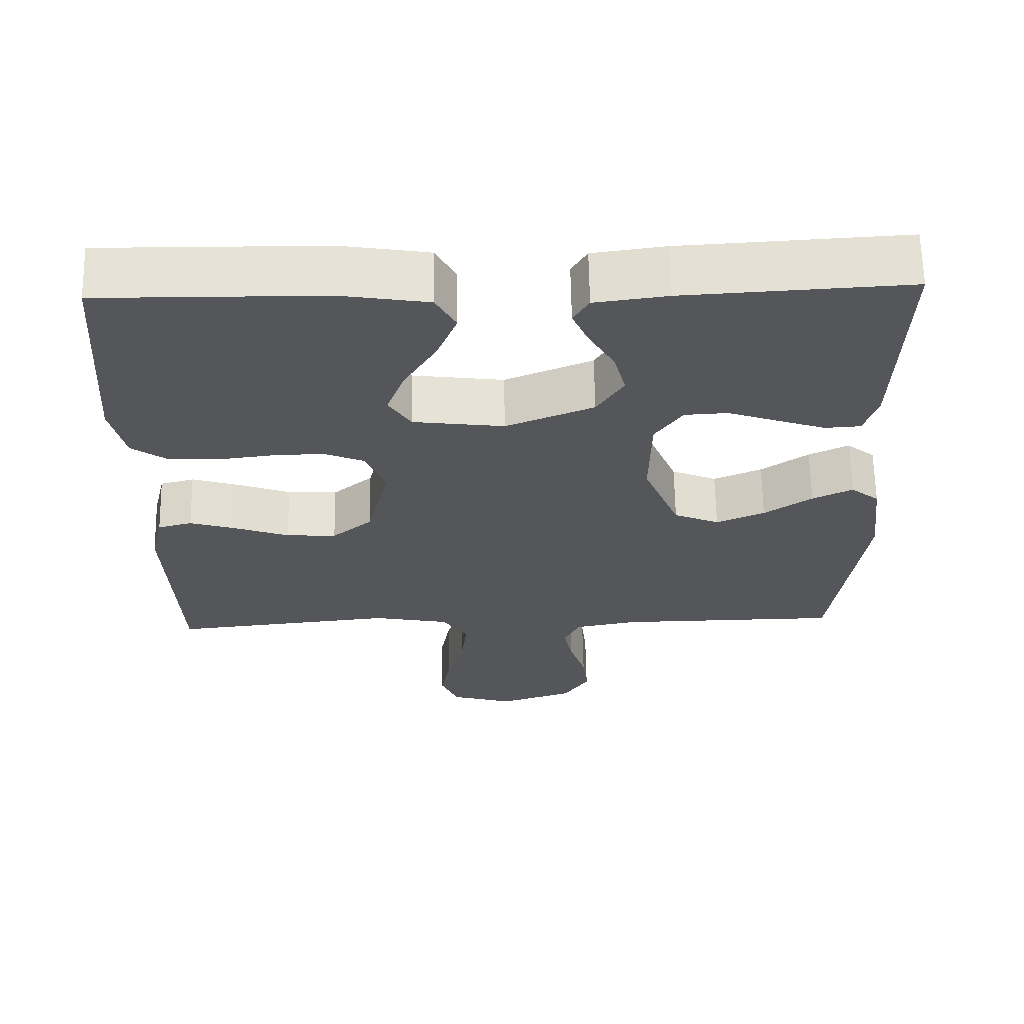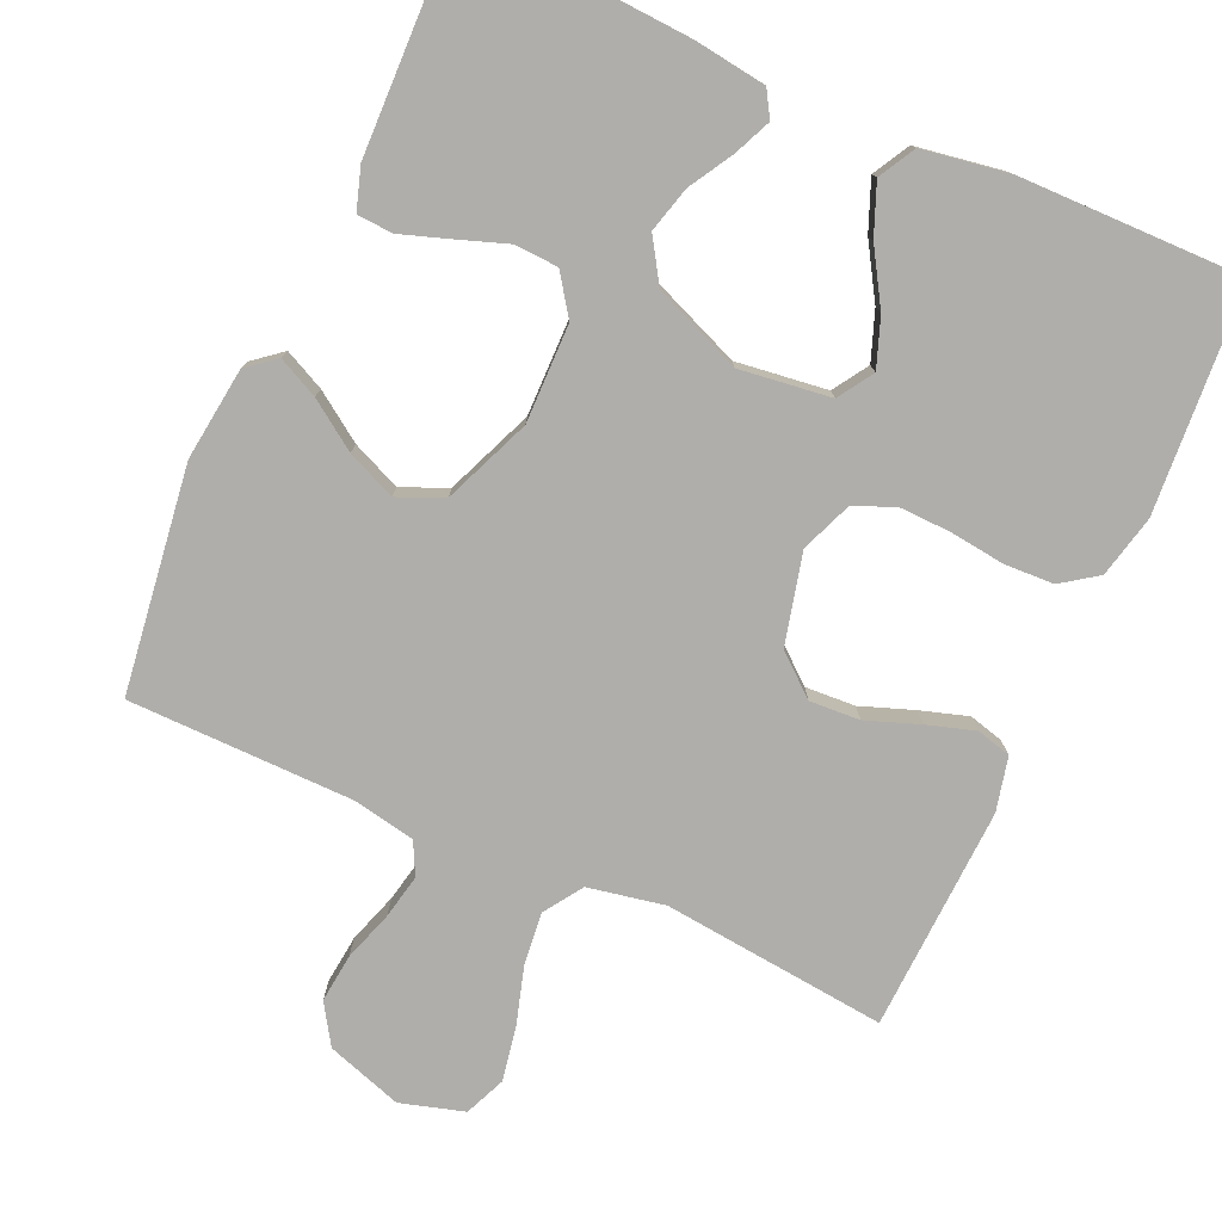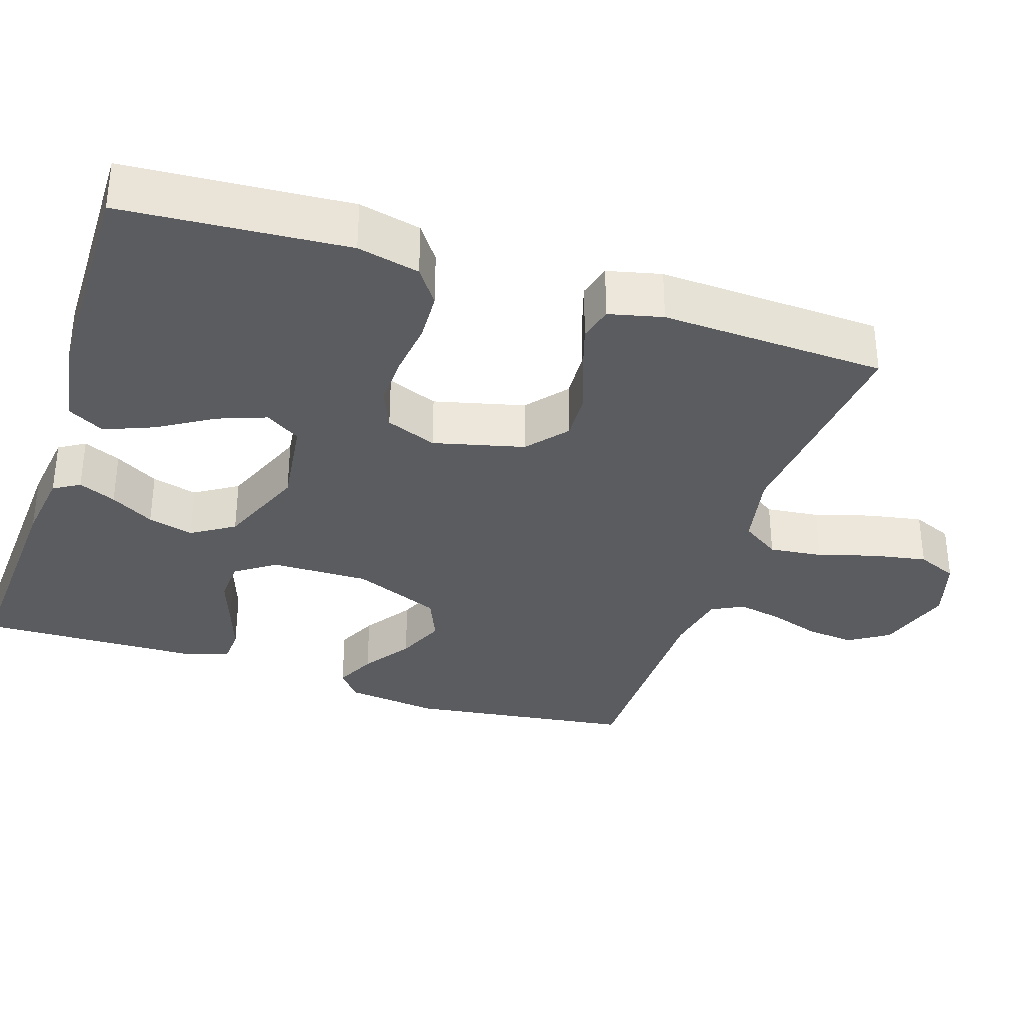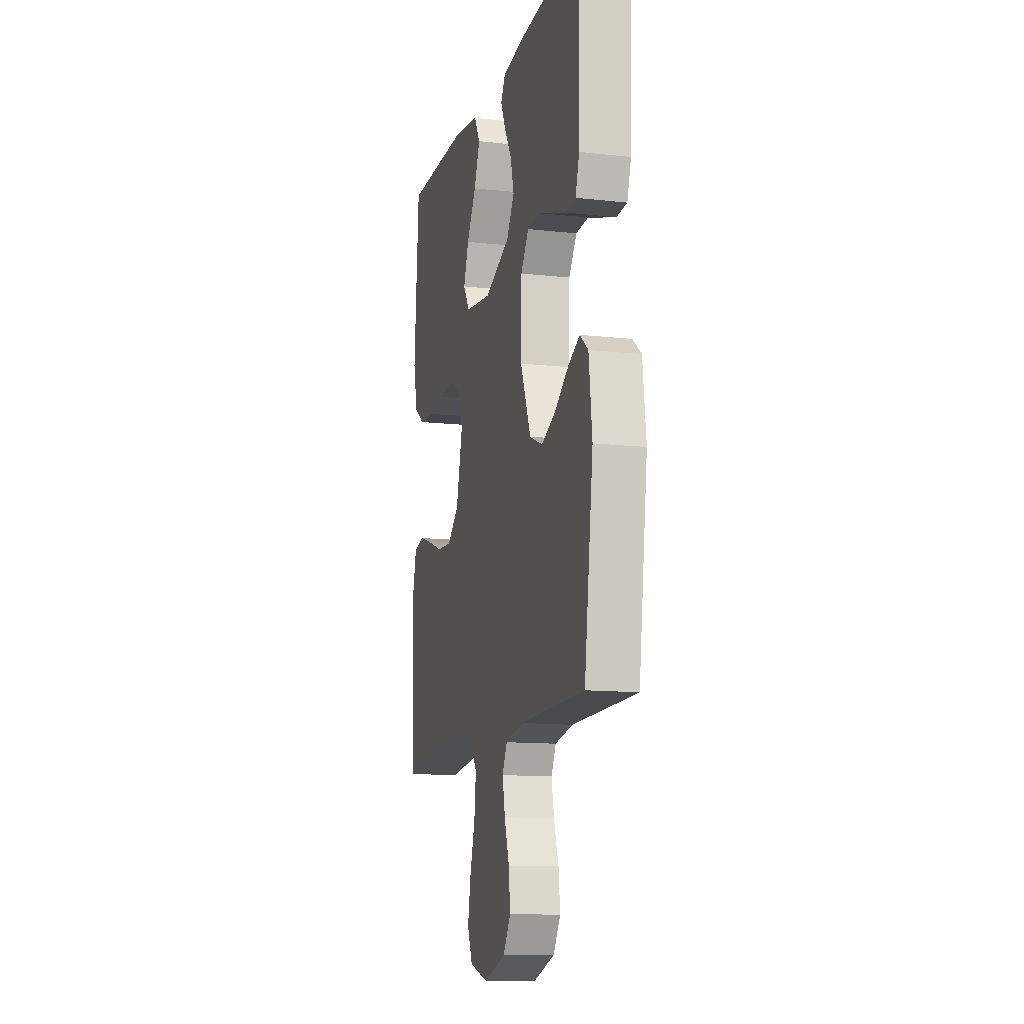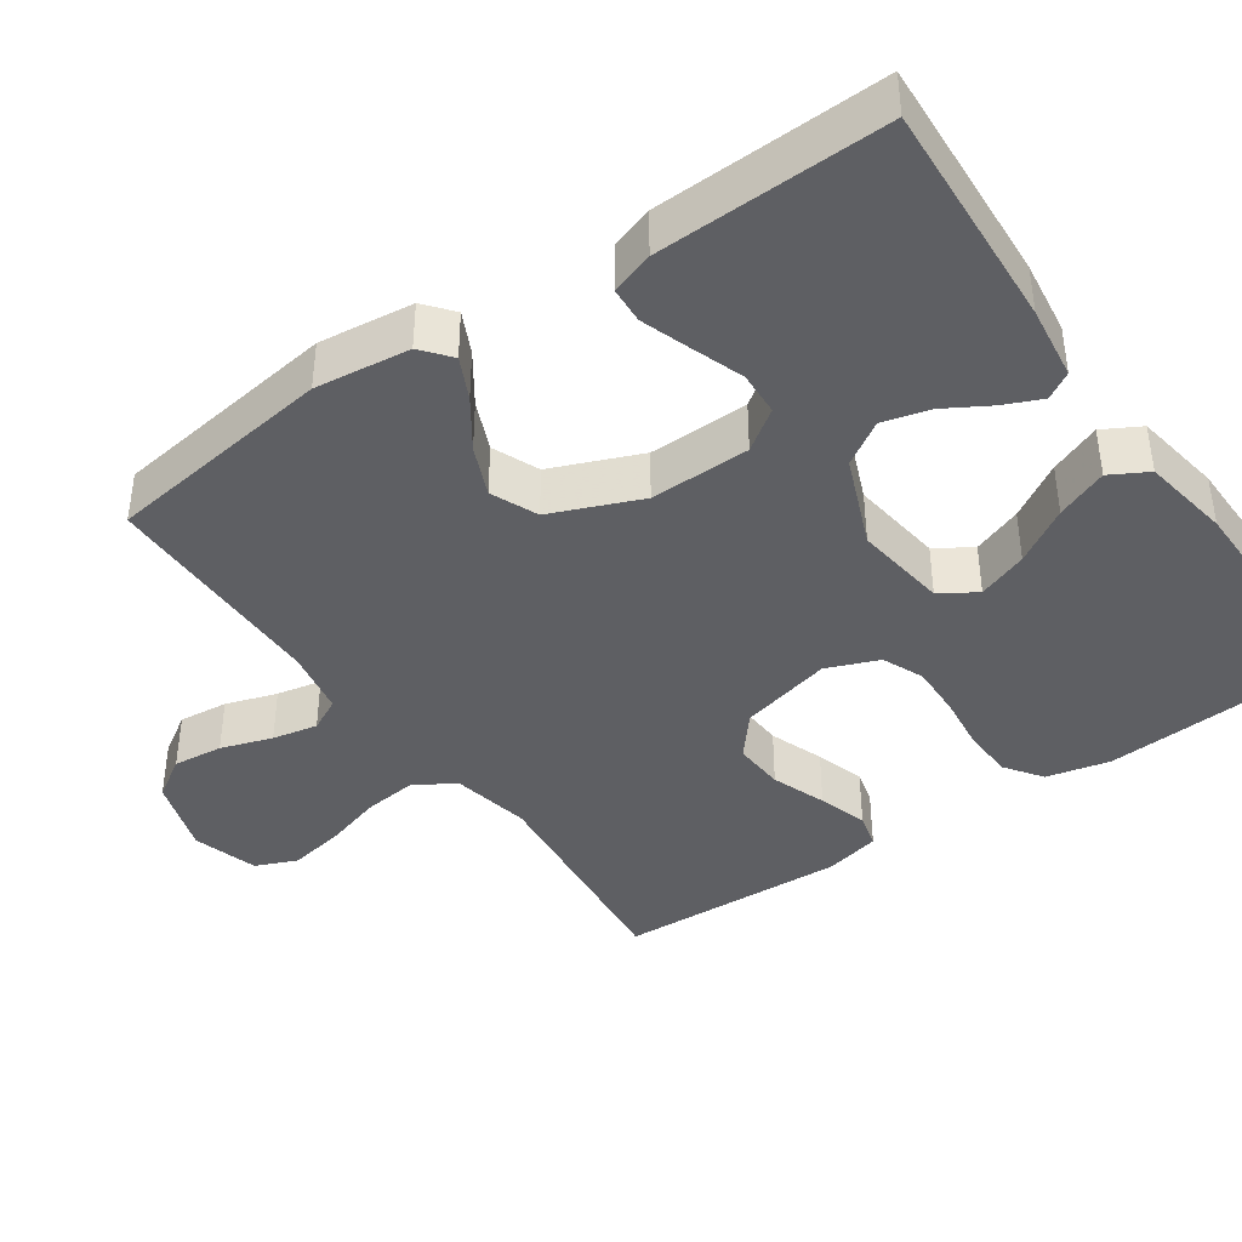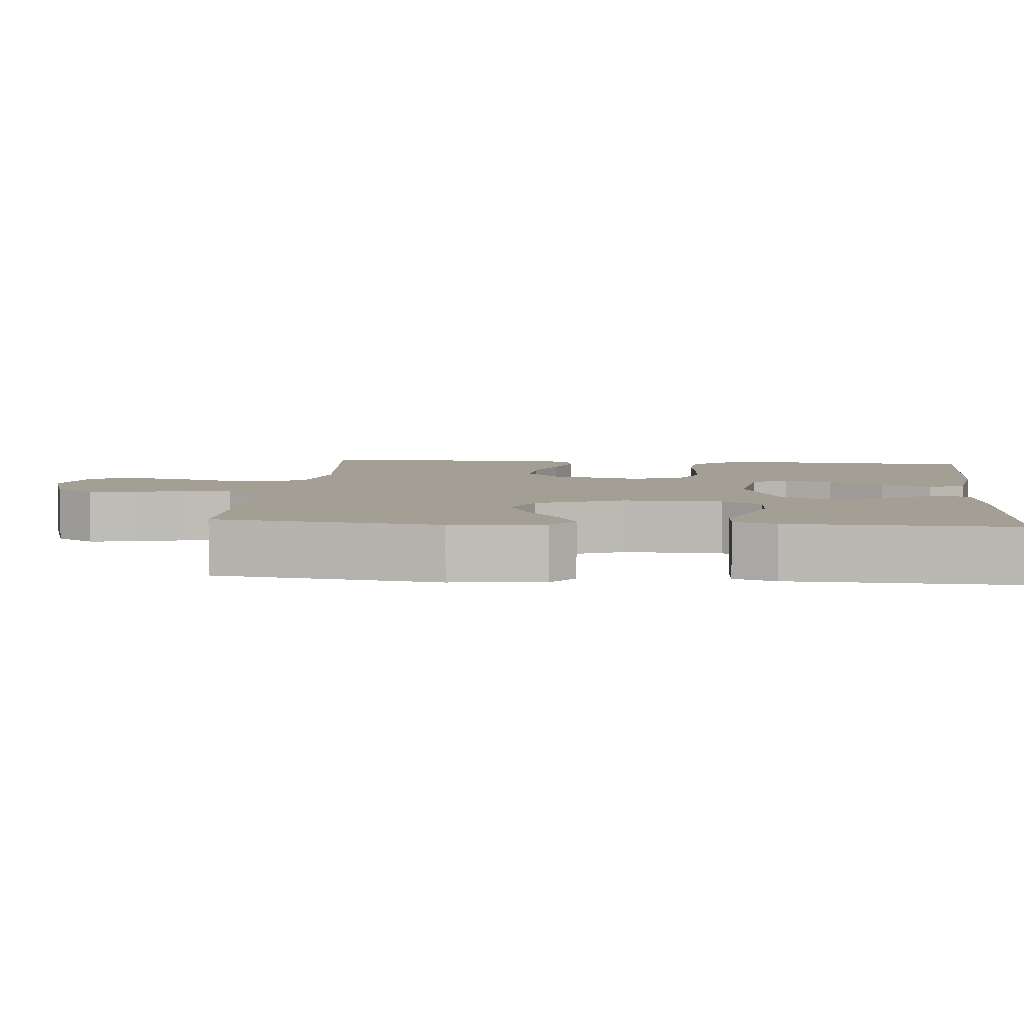
<metadata>
{"format":"obj","ext":"obj","renderer":"f3d","projection":"perspective","resolution":1024,"background":"white","views":[{"elev":64.0,"azim":178.9,"up":"+Z"},{"elev":-77.8,"azim":-24.2,"up":"+Y"},{"elev":-34.0,"azim":71.9,"up":"+Y"},{"elev":-12.6,"azim":-104.5,"up":"+Z"},{"elev":-40.7,"azim":-55.2,"up":"+Y"},{"elev":5.5,"azim":-84.6,"up":"+Y"}]}
</metadata>
<code>
v -0.5 0.07 -0.5
v -0.541 0.07 -0.2
v -0.526 0.07 -0.076
v -0.488 0.07 -0.045
v -0.434 0.07 -0.071
v -0.37 0.07 -0.115
v -0.305 0.07 -0.143
v -0.244 0.07 -0.117
v -0.196 0.07 0
v -0.198 0.07 0.131
v -0.235 0.07 0.184
v -0.293 0.07 0.187
v -0.361 0.07 0.163
v -0.425 0.07 0.141
v -0.473 0.07 0.144
v -0.491 0.07 0.2
v -0.5 0.07 0.5
v -0.2 0.07 0.483
v -0.103 0.07 0.47
v -0.082 0.07 0.435
v -0.104 0.07 0.385
v -0.138 0.07 0.327
v -0.154 0.07 0.266
v -0.118 0.07 0.209
v 0 0.07 0.161
v 0.122 0.07 0.177
v 0.152 0.07 0.224
v 0.128 0.07 0.289
v 0.084 0.07 0.361
v 0.057 0.07 0.428
v 0.084 0.07 0.477
v 0.2 0.07 0.496
v 0.5 0.07 0.5
v 0.521 0.07 0.2
v 0.502 0.07 0.117
v 0.454 0.07 0.083
v 0.388 0.07 0.08
v 0.314 0.07 0.089
v 0.245 0.07 0.091
v 0.191 0.07 0.068
v 0.164 0.07 0
v 0.194 0.07 -0.121
v 0.248 0.07 -0.166
v 0.315 0.07 -0.162
v 0.386 0.07 -0.136
v 0.45 0.07 -0.116
v 0.496 0.07 -0.128
v 0.513 0.07 -0.2
v 0.5 0.07 -0.5
v 0.2 0.07 -0.469
v 0.098 0.07 -0.489
v 0.064 0.07 -0.54
v 0.072 0.07 -0.611
v 0.095 0.07 -0.688
v 0.108 0.07 -0.76
v 0.085 0.07 -0.814
v 0 0.07 -0.839
v -0.101 0.07 -0.806
v -0.135 0.07 -0.753
v -0.128 0.07 -0.688
v -0.106 0.07 -0.621
v -0.094 0.07 -0.562
v -0.116 0.07 -0.519
v -0.2 0.07 -0.503
v -0.5 0 -0.5
v -0.541 0 -0.2
v -0.526 0 -0.076
v -0.488 0 -0.045
v -0.434 0 -0.071
v -0.37 0 -0.115
v -0.305 0 -0.143
v -0.244 0 -0.117
v -0.196 0 0
v -0.198 0 0.131
v -0.235 0 0.184
v -0.293 0 0.187
v -0.361 0 0.163
v -0.425 0 0.141
v -0.473 0 0.144
v -0.491 0 0.2
v -0.5 0 0.5
v -0.2 0 0.483
v -0.103 0 0.47
v -0.082 0 0.435
v -0.104 0 0.385
v -0.138 0 0.327
v -0.154 0 0.266
v -0.118 0 0.209
v 0 0 0.161
v 0.122 0 0.177
v 0.152 0 0.224
v 0.128 0 0.289
v 0.084 0 0.361
v 0.057 0 0.428
v 0.084 0 0.477
v 0.2 0 0.496
v 0.5 0 0.5
v 0.521 0 0.2
v 0.502 0 0.117
v 0.454 0 0.083
v 0.388 0 0.08
v 0.314 0 0.089
v 0.245 0 0.091
v 0.191 0 0.068
v 0.164 0 0
v 0.194 0 -0.121
v 0.248 0 -0.166
v 0.315 0 -0.162
v 0.386 0 -0.136
v 0.45 0 -0.116
v 0.496 0 -0.128
v 0.513 0 -0.2
v 0.5 0 -0.5
v 0.2 0 -0.469
v 0.098 0 -0.489
v 0.064 0 -0.54
v 0.072 0 -0.611
v 0.095 0 -0.688
v 0.108 0 -0.76
v 0.085 0 -0.814
v 0 0 -0.839
v -0.101 0 -0.806
v -0.135 0 -0.753
v -0.128 0 -0.688
v -0.106 0 -0.621
v -0.094 0 -0.562
v -0.116 0 -0.519
v -0.2 0 -0.503
f 58 59 60 61
f 58 61 62
f 57 58 62
f 56 57 62
f 53 54 55 56
f 52 53 56 62
f 51 52 62 63
f 47 48 49 50
f 44 45 46 47
f 44 47 50 51
f 35 36 37 38
f 35 38 39
f 34 35 39
f 33 34 39
f 32 33 39 40
f 28 29 30 31
f 27 28 31 32
f 19 20 21 22
f 19 22 23
f 18 19 23
f 17 18 23
f 16 17 23 24
f 12 13 14 15
f 12 15 16
f 11 12 16 24
f 3 4 5 6
f 3 6 7
f 64 1 2 3
f 64 3 7
f 63 64 7 8
f 43 44 51 63
f 42 43 63 8
f 41 42 8 9
f 27 32 40 41
f 26 27 41
f 25 26 41 9
f 10 11 24 25
f 9 10 25
f 125 124 123 122
f 126 125 122
f 126 122 121
f 126 121 120
f 120 119 118 117
f 126 120 117 116
f 127 126 116 115
f 114 113 112 111
f 111 110 109 108
f 115 114 111 108
f 102 101 100 99
f 103 102 99
f 103 99 98
f 103 98 97
f 104 103 97 96
f 95 94 93 92
f 96 95 92 91
f 86 85 84 83
f 87 86 83
f 87 83 82
f 87 82 81
f 88 87 81 80
f 79 78 77 76
f 80 79 76
f 88 80 76 75
f 70 69 68 67
f 71 70 67
f 67 66 65 128
f 71 67 128
f 72 71 128 127
f 127 115 108 107
f 72 127 107 106
f 73 72 106 105
f 105 104 96 91
f 105 91 90
f 73 105 90 89
f 89 88 75 74
f 89 74 73
f 1 65 66 2
f 2 66 67 3
f 3 67 68 4
f 4 68 69 5
f 5 69 70 6
f 6 70 71 7
f 7 71 72 8
f 8 72 73 9
f 9 73 74 10
f 10 74 75 11
f 11 75 76 12
f 12 76 77 13
f 13 77 78 14
f 14 78 79 15
f 15 79 80 16
f 16 80 81 17
f 17 81 82 18
f 18 82 83 19
f 19 83 84 20
f 20 84 85 21
f 21 85 86 22
f 22 86 87 23
f 23 87 88 24
f 24 88 89 25
f 25 89 90 26
f 26 90 91 27
f 27 91 92 28
f 28 92 93 29
f 29 93 94 30
f 30 94 95 31
f 31 95 96 32
f 32 96 97 33
f 33 97 98 34
f 34 98 99 35
f 35 99 100 36
f 36 100 101 37
f 37 101 102 38
f 38 102 103 39
f 39 103 104 40
f 40 104 105 41
f 41 105 106 42
f 42 106 107 43
f 43 107 108 44
f 44 108 109 45
f 45 109 110 46
f 46 110 111 47
f 47 111 112 48
f 48 112 113 49
f 49 113 114 50
f 50 114 115 51
f 51 115 116 52
f 52 116 117 53
f 53 117 118 54
f 54 118 119 55
f 55 119 120 56
f 56 120 121 57
f 57 121 122 58
f 58 122 123 59
f 59 123 124 60
f 60 124 125 61
f 61 125 126 62
f 62 126 127 63
f 63 127 128 64
f 64 128 65 1

</code>
